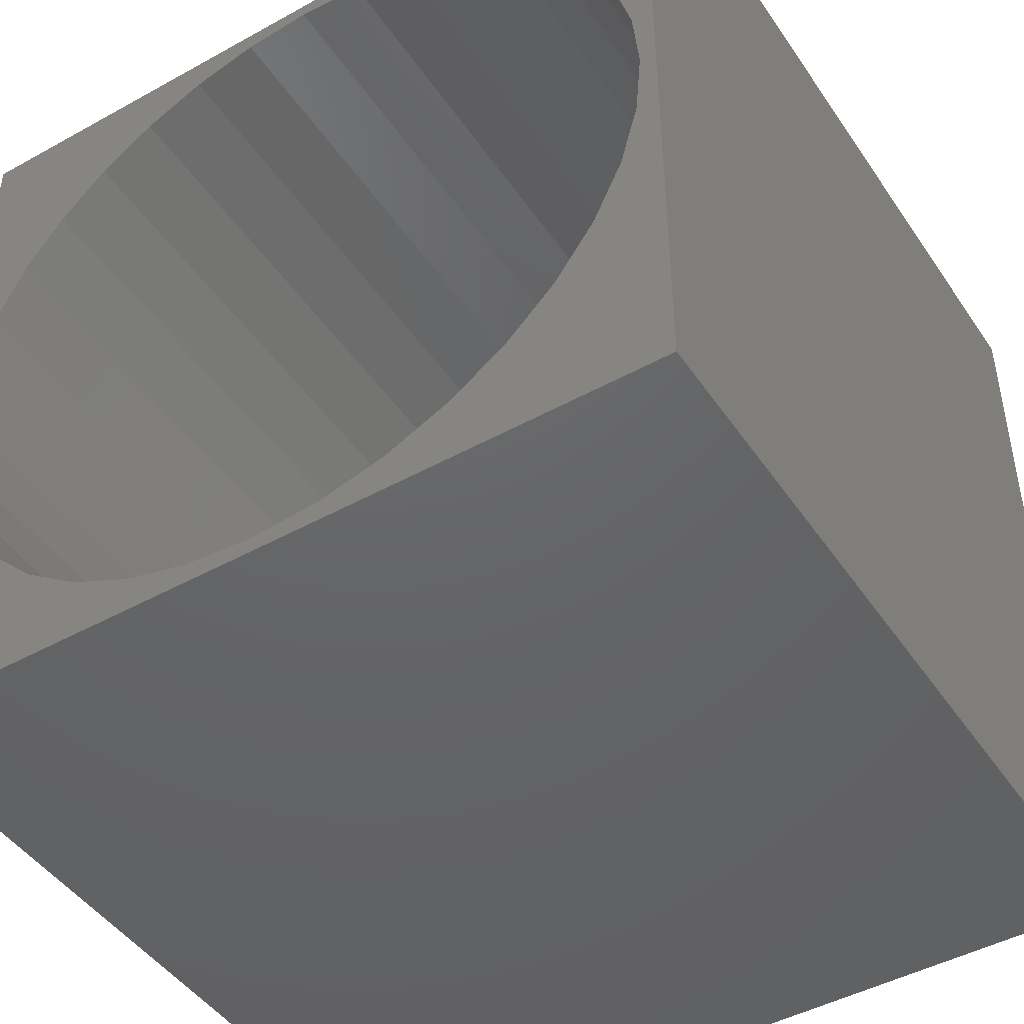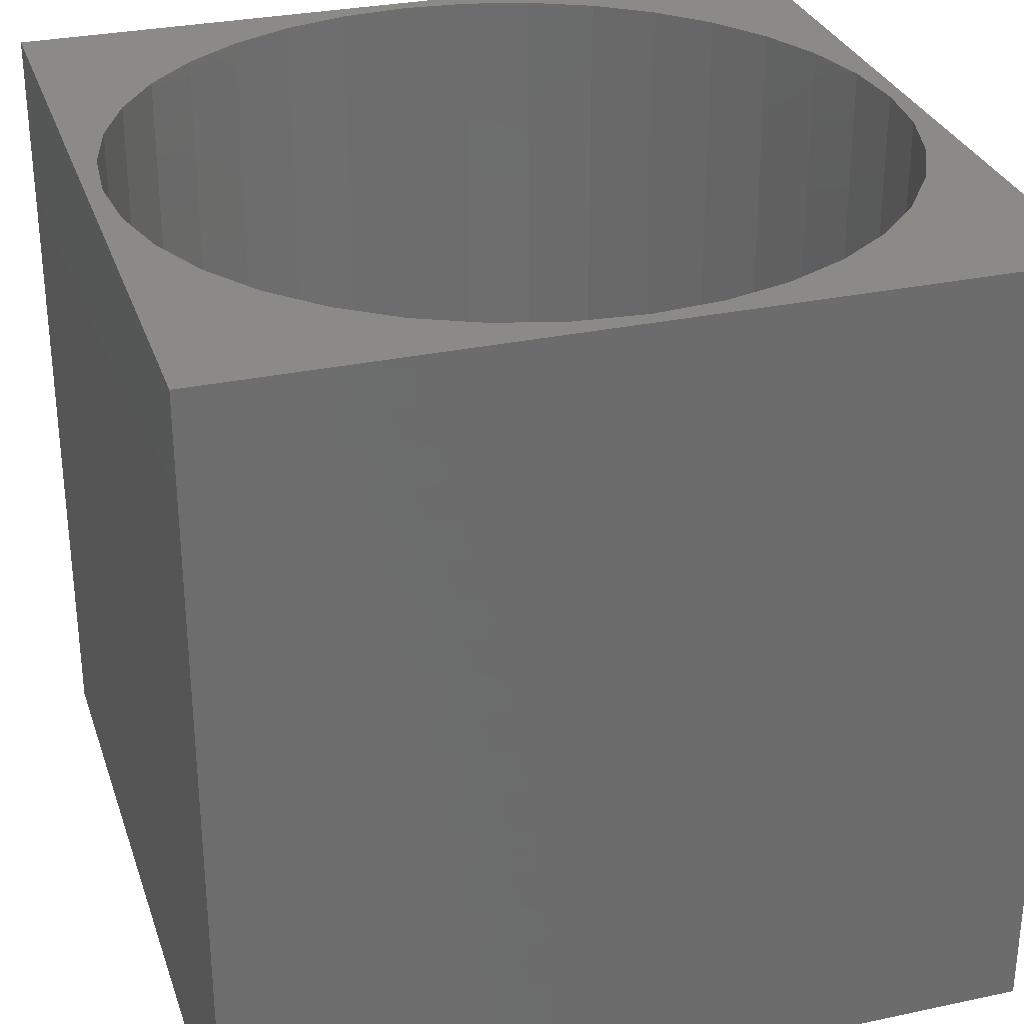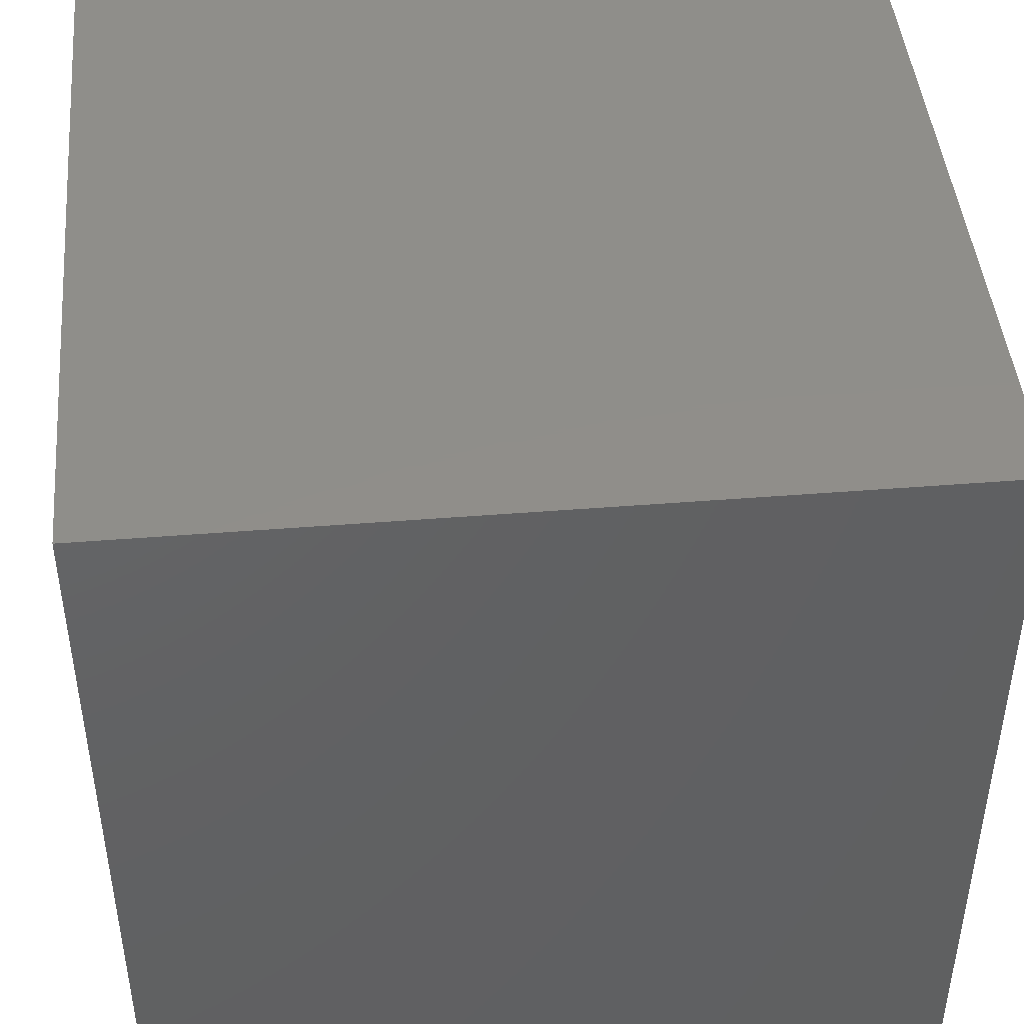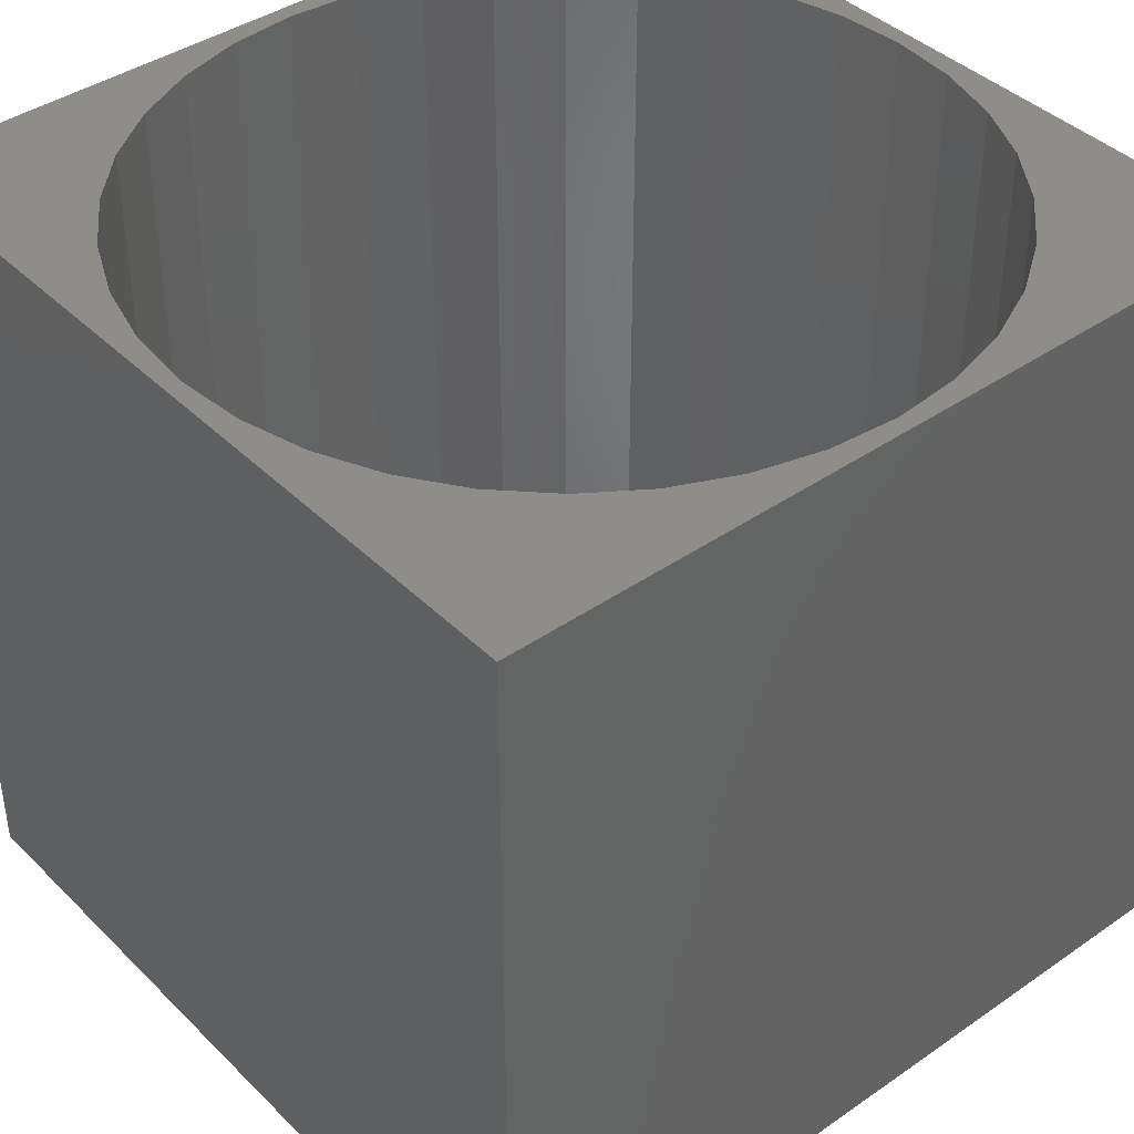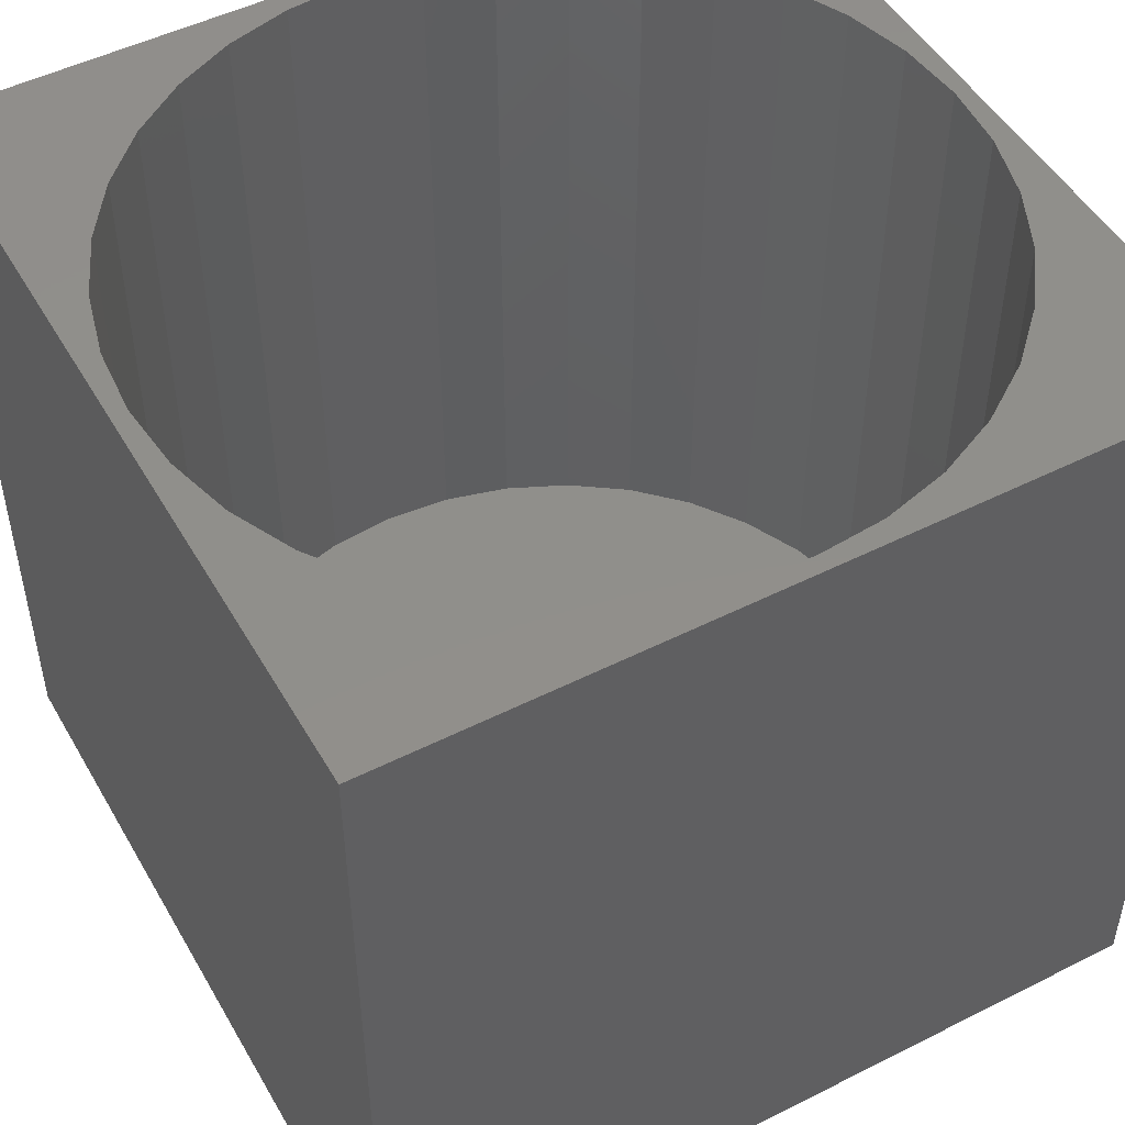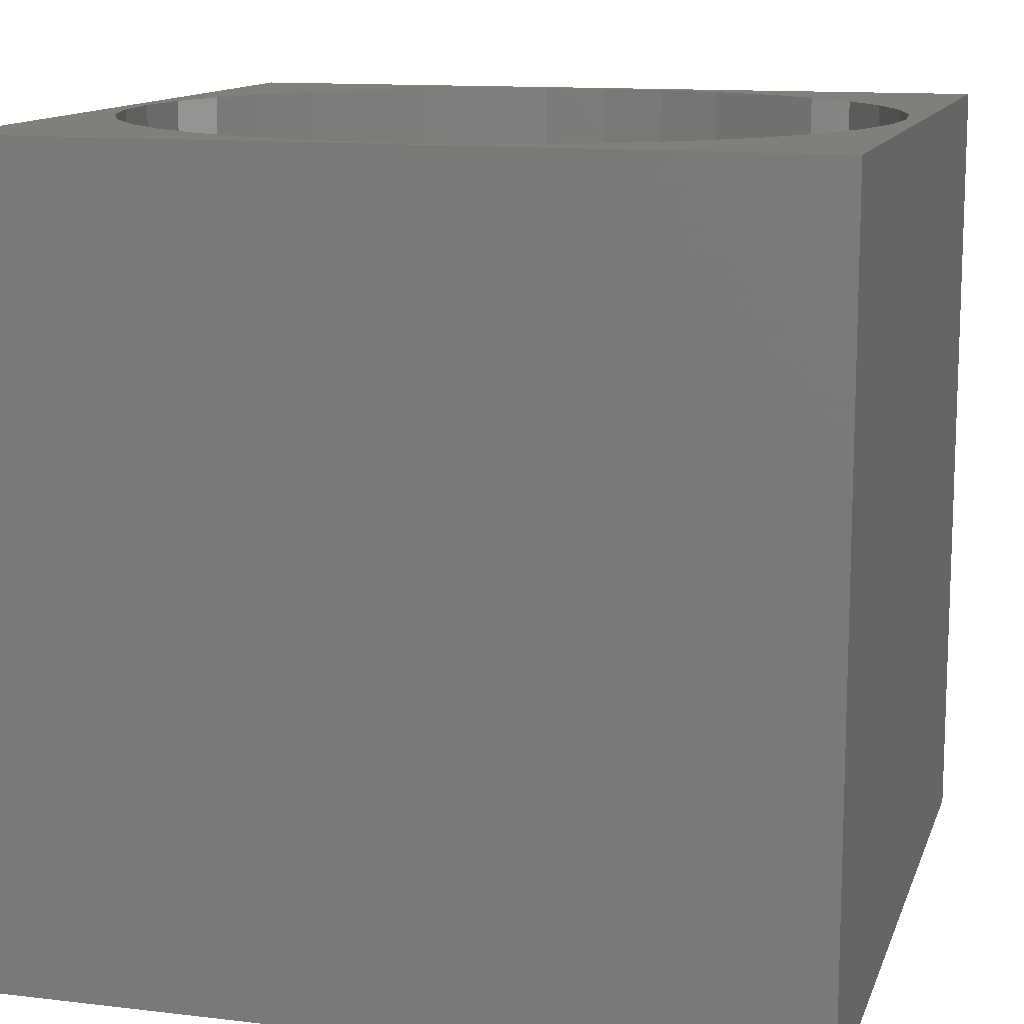
<metadata>
{"format":"stl","ext":"stl","renderer":"f3d","projection":"perspective","resolution":1024,"background":"white","views":[{"elev":-46.2,"azim":32.3,"up":"+Y"},{"elev":30.2,"azim":-17.2,"up":"+Z"},{"elev":45.0,"azim":84.7,"up":"+Y"},{"elev":40.7,"azim":-40.2,"up":"+Z"},{"elev":49.5,"azim":-119.1,"up":"+Z"},{"elev":12.5,"azim":-164.5,"up":"+Z"}]}
</metadata>
<code>
# stl→obj: 80 verts, 156 faces
v 10 0 10
v 10 10 0
v 10 10 10
v 10 0 0
v 9.8 5 10
v 9.727 5.834 10
v 9.511 6.642 10
v 9.157 7.4 10
v 8.677 8.085 10
v 8.085 8.677 10
v 7.4 9.157 10
v 6.642 9.511 10
v 5.834 9.727 10
v 5 9.8 10
v 0.2729 5.834 10
v 0 10 10
v 0.2 5 10
v 0.4895 6.642 10
v 0.8431 7.4 10
v 1.323 8.085 10
v 1.915 8.677 10
v 2.6 9.157 10
v 3.358 9.511 10
v 4.166 9.727 10
v 9.727 4.166 10
v 9.511 3.358 10
v 9.157 2.6 10
v 8.677 1.915 10
v 8.085 1.323 10
v 7.4 0.8431 10
v 6.642 0.4895 10
v 5.834 0.2729 10
v 5 0.2 10
v 0 0 10
v 4.166 0.2729 10
v 3.358 0.4895 10
v 2.6 0.8431 10
v 1.915 1.323 10
v 1.323 1.915 10
v 0.8431 2.6 10
v 0.4895 3.358 10
v 0.2729 4.166 10
v 9.727 5.834 1
v 9.727 4.166 1
v 9.8 5 1
v 9.511 6.642 1
v 9.511 3.358 1
v 9.157 7.4 1
v 9.157 2.6 1
v 8.677 8.085 1
v 8.677 1.915 1
v 8.085 8.677 1
v 8.085 1.323 1
v 7.4 9.157 1
v 7.4 0.8431 1
v 6.642 9.511 1
v 6.642 0.4895 1
v 5.834 9.727 1
v 5.834 0.2729 1
v 5 9.8 1
v 5 0.2 1
v 4.166 9.727 1
v 4.166 0.2729 1
v 3.358 9.511 1
v 3.358 0.4895 1
v 2.6 9.157 1
v 2.6 0.8431 1
v 1.915 8.677 1
v 1.915 1.323 1
v 1.323 8.085 1
v 1.323 1.915 1
v 0.8431 7.4 1
v 0.8431 2.6 1
v 0.4895 6.642 1
v 0.4895 3.358 1
v 0.2729 5.834 1
v 0.2729 4.166 1
v 0.2 5 1
v 0 0 0
v 0 10 0
f 1 2 3
f 2 1 4
f 3 5 1
f 3 6 5
f 3 7 6
f 3 8 7
f 3 9 8
f 3 10 9
f 3 11 10
f 3 12 11
f 3 13 12
f 3 14 13
f 15 16 17
f 18 16 15
f 19 16 18
f 20 16 19
f 21 16 20
f 22 16 21
f 23 16 22
f 24 16 23
f 14 16 24
f 16 14 3
f 25 1 5
f 26 1 25
f 27 1 26
f 28 1 27
f 29 1 28
f 30 1 29
f 31 1 30
f 32 1 31
f 33 1 32
f 33 34 1
f 35 34 33
f 36 34 35
f 37 34 36
f 38 34 37
f 39 34 38
f 40 34 39
f 41 34 40
f 42 34 41
f 17 34 42
f 34 17 16
f 43 44 45
f 46 44 43
f 46 47 44
f 48 47 46
f 48 49 47
f 50 49 48
f 50 51 49
f 52 51 50
f 52 53 51
f 54 53 52
f 54 55 53
f 56 55 54
f 56 57 55
f 58 57 56
f 58 59 57
f 60 59 58
f 60 61 59
f 62 61 60
f 62 63 61
f 64 63 62
f 64 65 63
f 66 65 64
f 66 67 65
f 68 67 66
f 68 69 67
f 70 69 68
f 70 71 69
f 72 71 70
f 72 73 71
f 74 73 72
f 74 75 73
f 76 75 74
f 76 77 75
f 77 76 78
f 79 16 80
f 16 79 34
f 2 16 3
f 16 2 80
f 79 1 34
f 1 79 4
f 57 32 31
f 32 57 59
f 43 7 46
f 7 43 6
f 45 6 43
f 6 45 5
f 46 8 48
f 8 46 7
f 20 68 21
f 68 20 70
f 54 10 11
f 10 54 52
f 58 12 13
f 12 58 56
f 15 74 18
f 74 15 76
f 63 36 35
f 36 63 65
f 55 31 30
f 31 55 57
f 48 9 50
f 9 48 8
f 18 72 19
f 72 18 74
f 40 75 41
f 75 40 73
f 61 35 33
f 35 61 63
f 39 73 40
f 73 39 71
f 65 37 36
f 37 65 67
f 53 30 29
f 30 53 55
f 44 5 45
f 5 44 25
f 59 33 32
f 33 59 61
f 51 27 49
f 27 51 28
f 47 25 44
f 25 47 26
f 49 26 47
f 26 49 27
f 41 77 42
f 77 41 75
f 66 23 22
f 23 66 64
f 17 76 15
f 76 17 78
f 53 28 51
f 28 53 29
f 64 24 23
f 24 64 62
f 19 70 20
f 70 19 72
f 62 14 24
f 14 62 60
f 56 11 12
f 11 56 54
f 67 38 37
f 38 67 69
f 60 13 14
f 13 60 58
f 68 22 21
f 22 68 66
f 50 10 52
f 10 50 9
f 42 78 17
f 78 42 77
f 38 71 39
f 71 38 69
f 79 2 4
f 2 79 80

</code>
